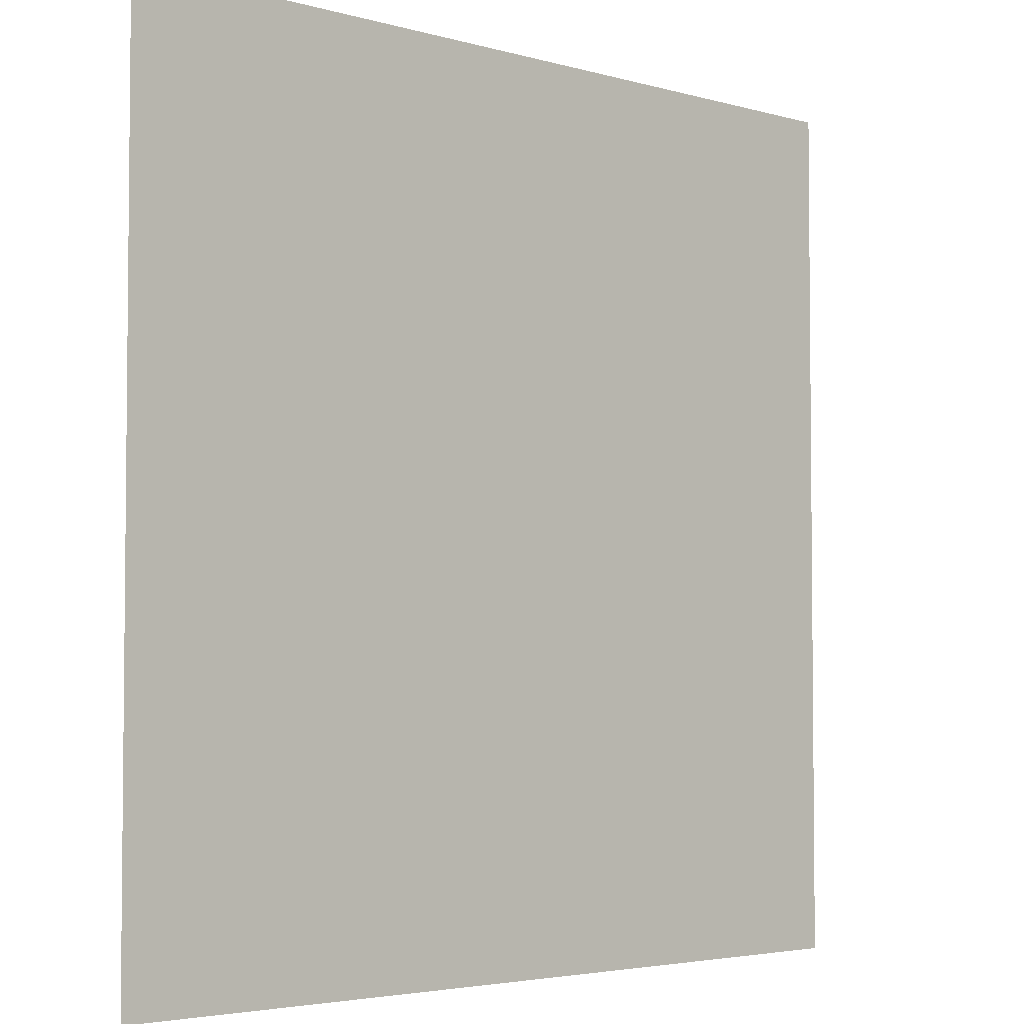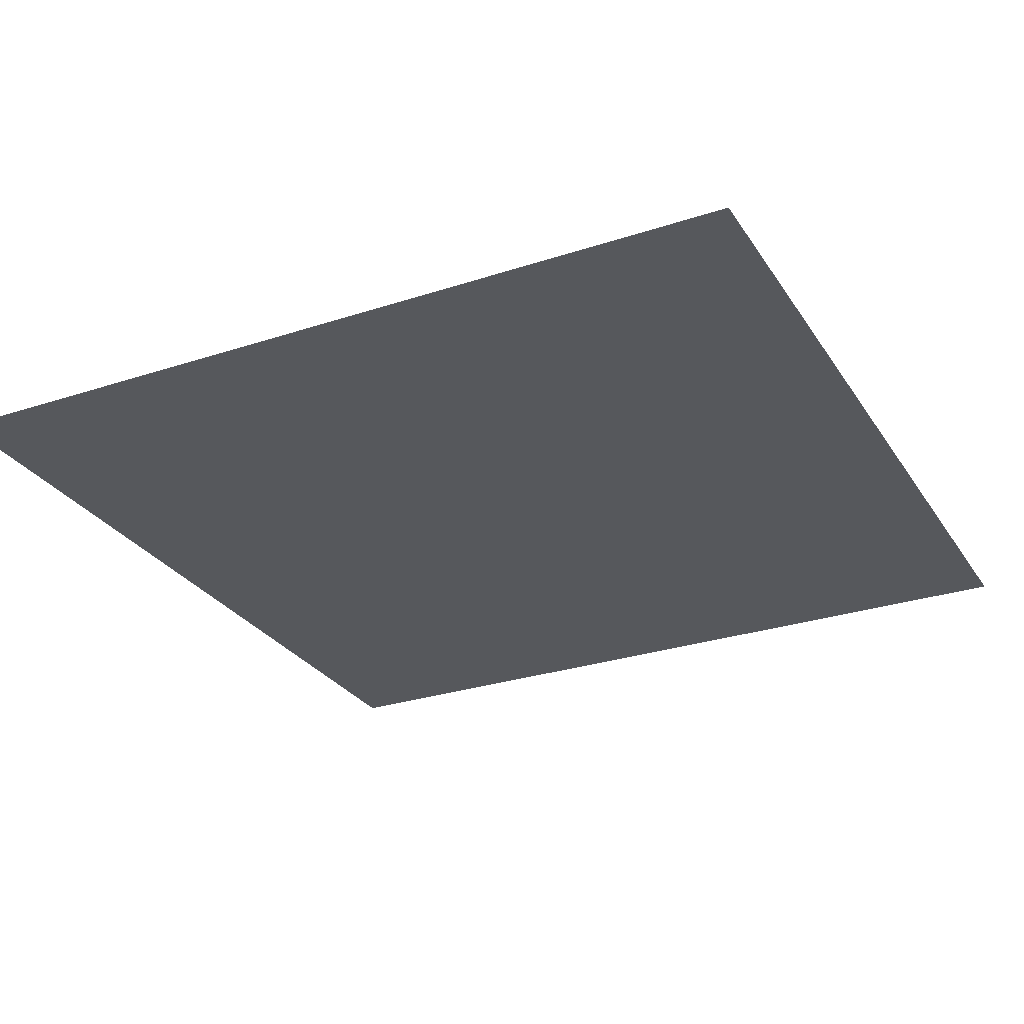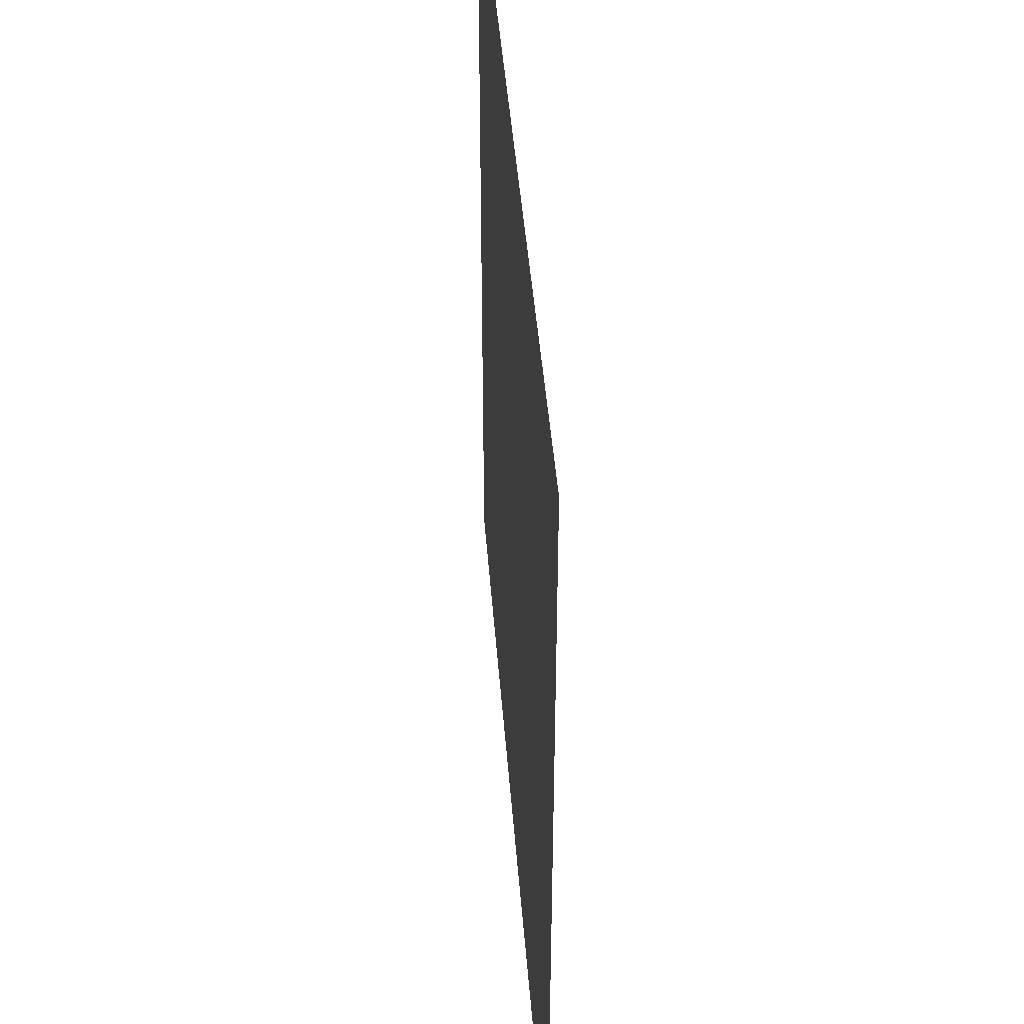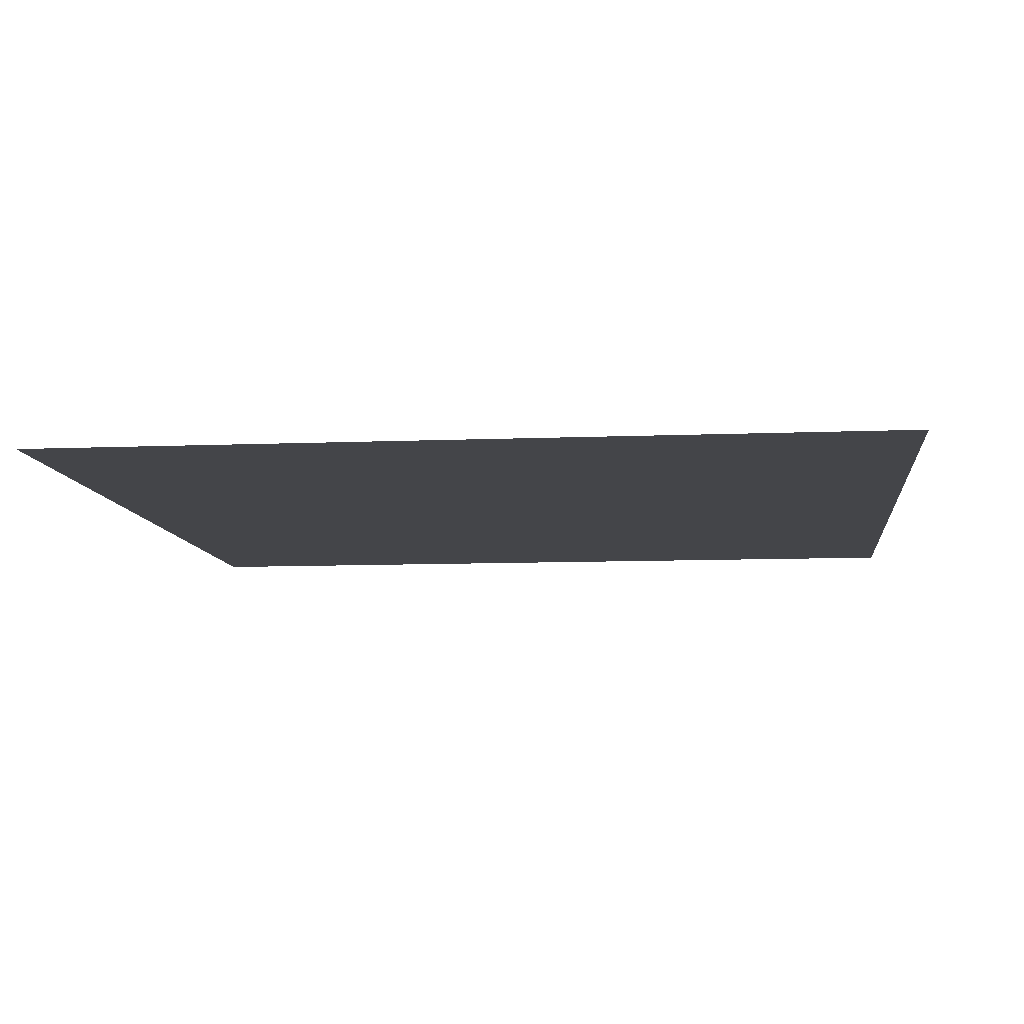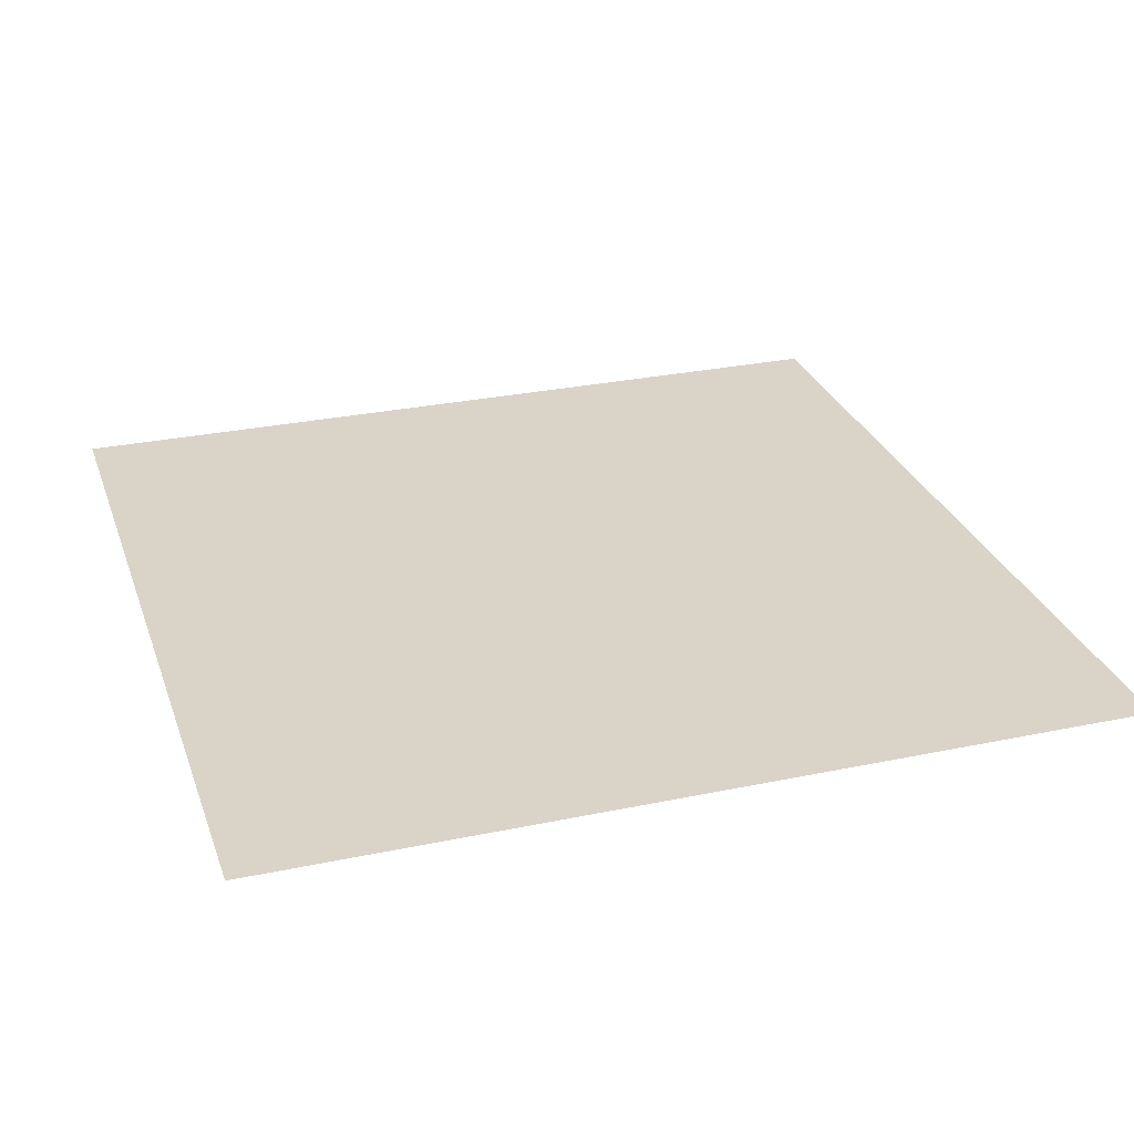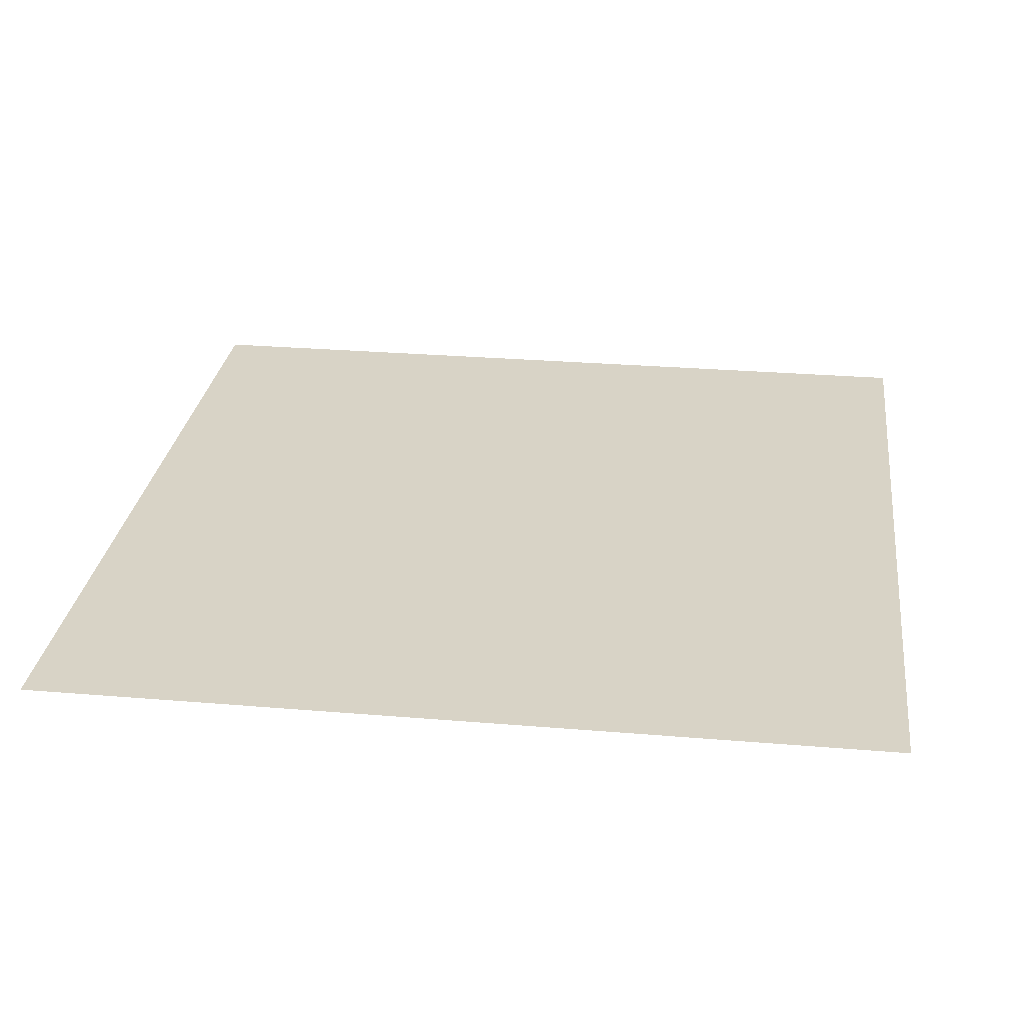
<metadata>
{"format":"obj","ext":"obj","renderer":"f3d","projection":"perspective","resolution":1024,"background":"white","views":[{"elev":-3.8,"azim":136.4,"up":"+Y"},{"elev":-28.1,"azim":-153.5,"up":"+Z"},{"elev":44.1,"azim":85.7,"up":"+Y"},{"elev":-9.1,"azim":96.3,"up":"+Z"},{"elev":28.5,"azim":72.5,"up":"+Z"},{"elev":27.9,"azim":-172.7,"up":"+Z"}]}
</metadata>
<code>
o AlarmClockButton_25_AlarmClockButton_25_1_GeomSubset_3
v -0.0005 0.000774 -0.3413
v 0.0005 0.000774 -0.3413
v -0.0005 0.001773 -0.3413
v 0.0005 0.001773 -0.3413
v -0.0005 0.000774 -0.3413
v 0.0005 0.000774 -0.3413
v -0.0005 0.001773 -0.3413
v 0.0005 0.001773 -0.3413
v -0.0005 0.000774 -0.3413
v 0.0005 0.000774 -0.3413
v -0.0005 0.001773 -0.3413
v 0.0005 0.001773 -0.3413
v -0.0005 0.000774 -0.3413
v 0.0005 0.000774 -0.3413
v -0.0005 0.001773 -0.3413
v 0.0005 0.001773 -0.3413
v -0.0005 0.000774 -0.3413
v 0.0005 0.000774 -0.3413
v -0.0005 0.001773 -0.3413
v 0.0005 0.001773 -0.3413
v -0.04063 0.0382 0.07751
v -0.05008 0.03567 0.07751
v -0.05701 0.02875 0.07751
v -0.05954 0.01929 0.07751
v -0.04063 0.01929 0.09309
v -0.04063 0.0382 0.0893
v -0.04063 0.03709 0.09174
v -0.04063 0.03442 0.09309
v -0.04819 0.03239 0.09309
v -0.04953 0.03471 0.09174
v -0.05008 0.03567 0.0893
v -0.05701 0.02875 0.0893
v -0.05605 0.02819 0.09174
v -0.05373 0.02686 0.09309
v -0.05576 0.01929 0.09309
v -0.05843 0.01929 0.09174
v -0.05954 0.01929 0.0893
v 0.05701 0.02875 0.07751
v 0.05008 0.03567 0.07751
v 0.04063 0.0382 0.07751
v 0.05954 0.01929 0.07751
v 0.05373 0.02686 0.09309
v 0.05605 0.02819 0.09174
v 0.04953 0.03471 0.09174
v 0.04819 0.03239 0.09309
v 0.05701 0.02875 0.0893
v 0.05008 0.03567 0.0893
v 0.05843 0.01929 0.09174
v 0.05576 0.01929 0.09309
v 0.05954 0.01929 0.0893
v 0.04063 0.0382 0.0893
v 0.04063 0.01929 0.09309
v 0.04063 0.03442 0.09309
v 0.04063 0.03709 0.09174
v 0 0.01929 0.09309
v 0 0.03442 0.09309
v 0 0.03709 0.09174
v 0 0.0382 0.0893
v 0 0.0382 0.07751
v -0.05373 -0.03535 0.09309
v -0.05605 -0.03668 0.09174
v -0.04953 -0.0432 0.09174
v -0.04819 -0.04088 0.09309
v -0.05701 -0.03723 0.0893
v -0.05008 -0.04416 0.0893
v 0.04063 -0.04291 0.09309
v 0.04063 -0.04558 0.09174
v 0.04953 -0.0432 0.09174
v 0.04819 -0.04088 0.09309
v 0.04063 -0.04669 0.0893
v 0.05008 -0.04416 0.0893
v 0.05373 -0.03535 0.09309
v 0.05605 -0.03668 0.09174
v 0.05843 -0.02778 0.09174
v 0.05576 -0.02778 0.09309
v 0.05701 -0.03723 0.0893
v 0.05954 -0.02778 0.0893
v -0.05954 -0.02778 0.07751
v -0.05701 -0.03723 0.07751
v -0.05954 -0.02778 0.0893
v -0.05008 -0.04416 0.07751
v -0.04063 -0.04669 0.07751
v -0.04063 -0.04669 0.0893
v 0.04063 -0.04669 0.07751
v 0.05008 -0.04416 0.07751
v 0.05701 -0.03723 0.07751
v 0.05954 -0.02778 0.07751
v -0.04063 -0.02778 0.09309
v -0.04063 -0.04291 0.09309
v 0.04063 -0.02778 0.09309
v -0.05843 -0.02778 0.09174
v -0.05576 -0.02778 0.09309
v -0.04063 -0.04558 0.09174
v 0 -0.04558 0.09174
v 0 -0.04291 0.09309
v 0 -0.04669 0.0893
v 0 -0.04669 0.07751
v 0 -0.02778 0.09309
f 13 14 16 15

</code>
